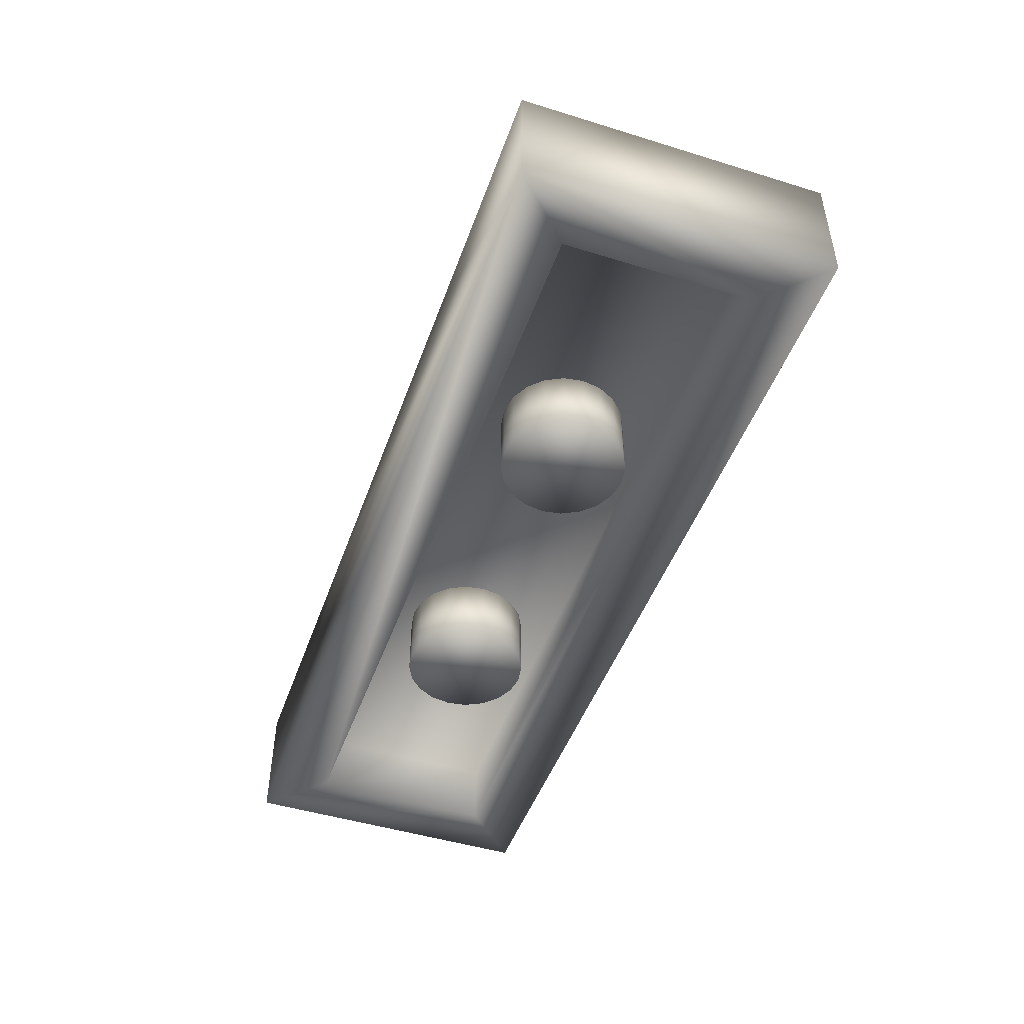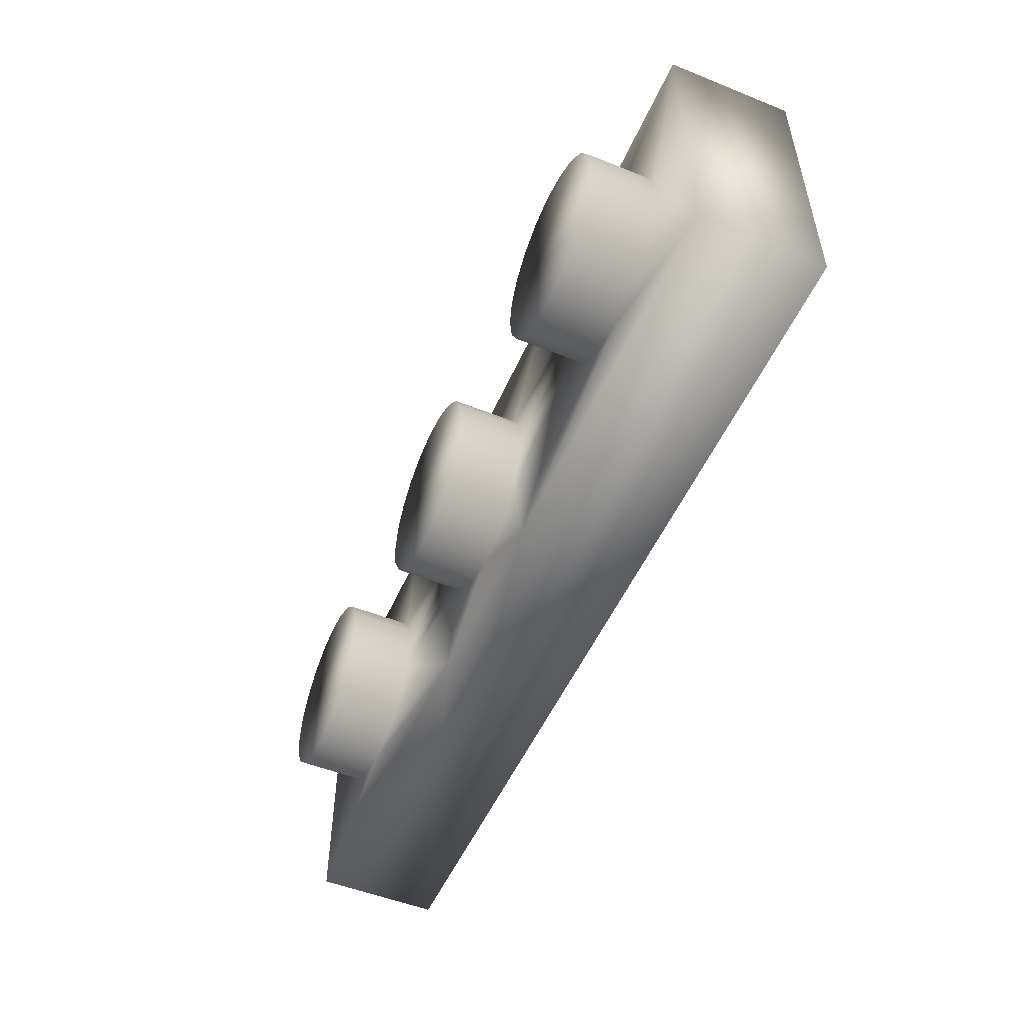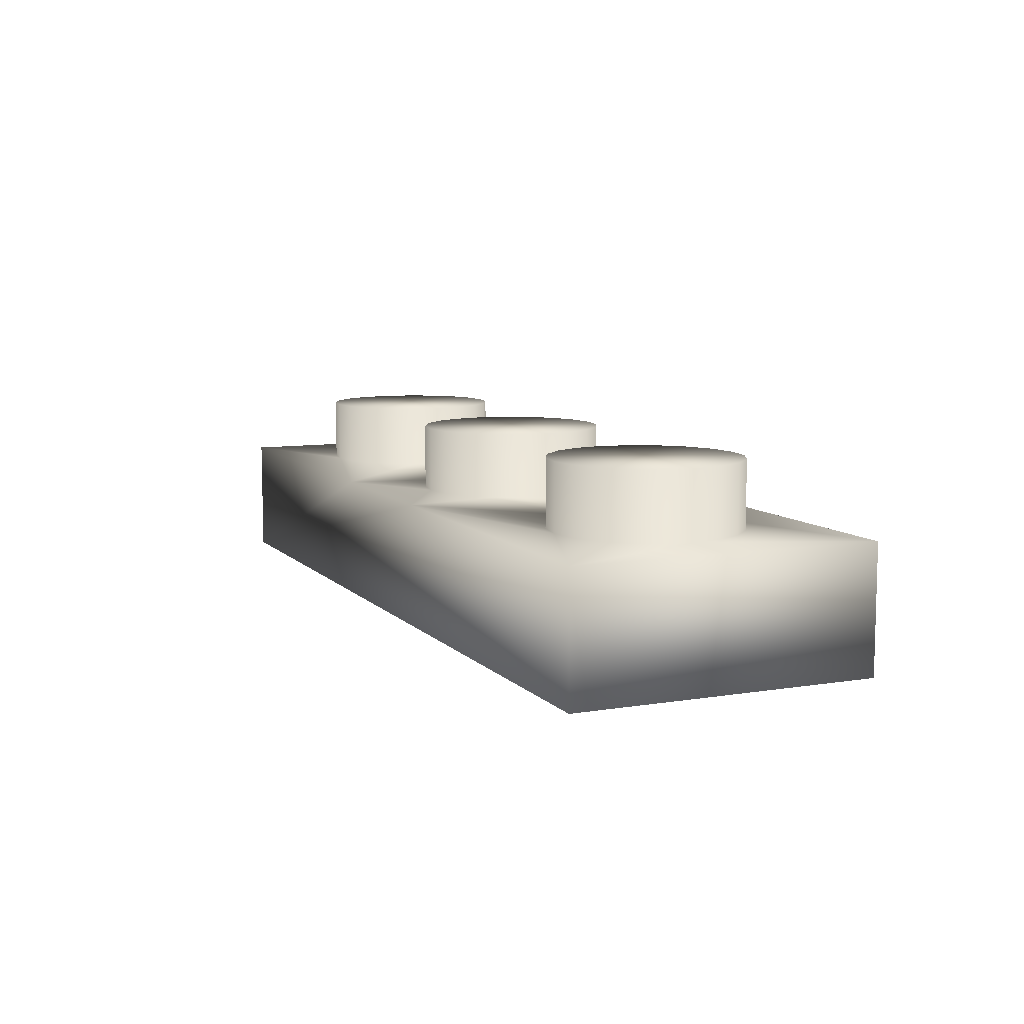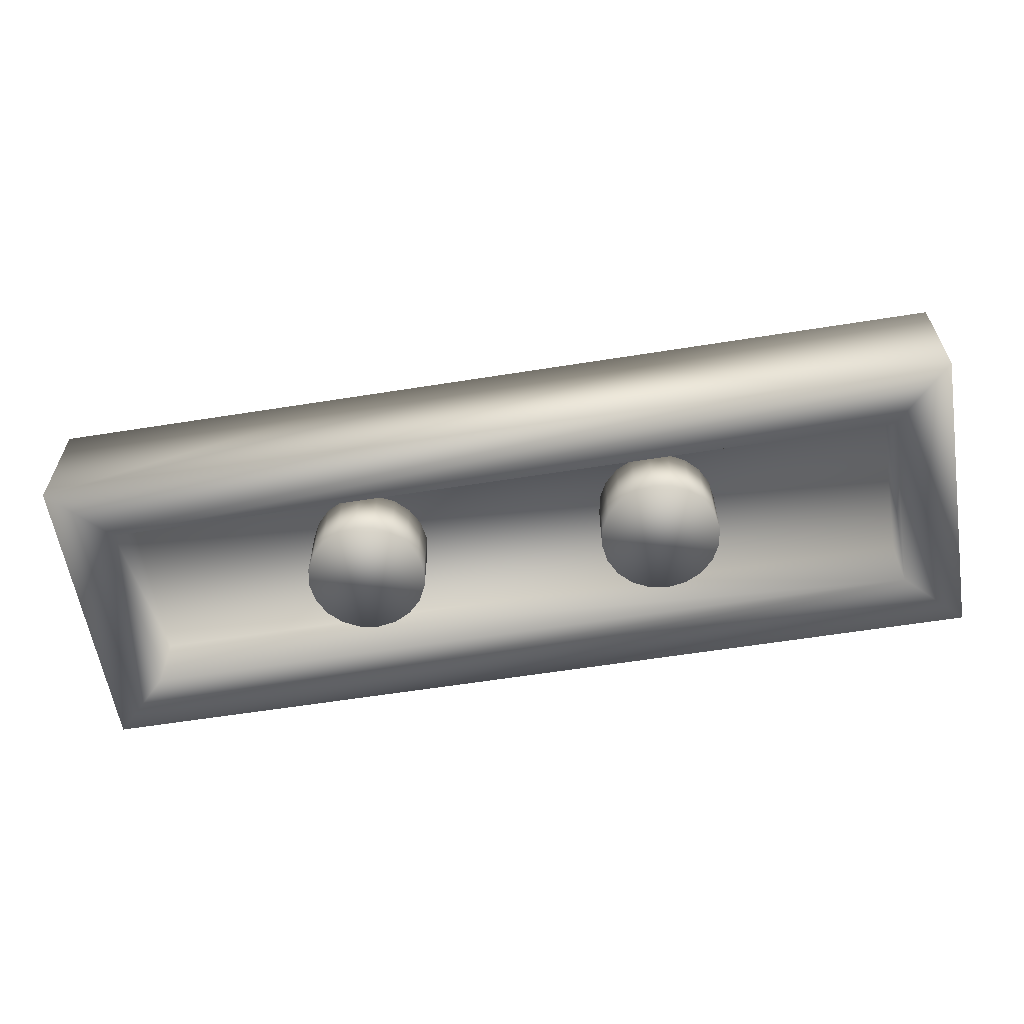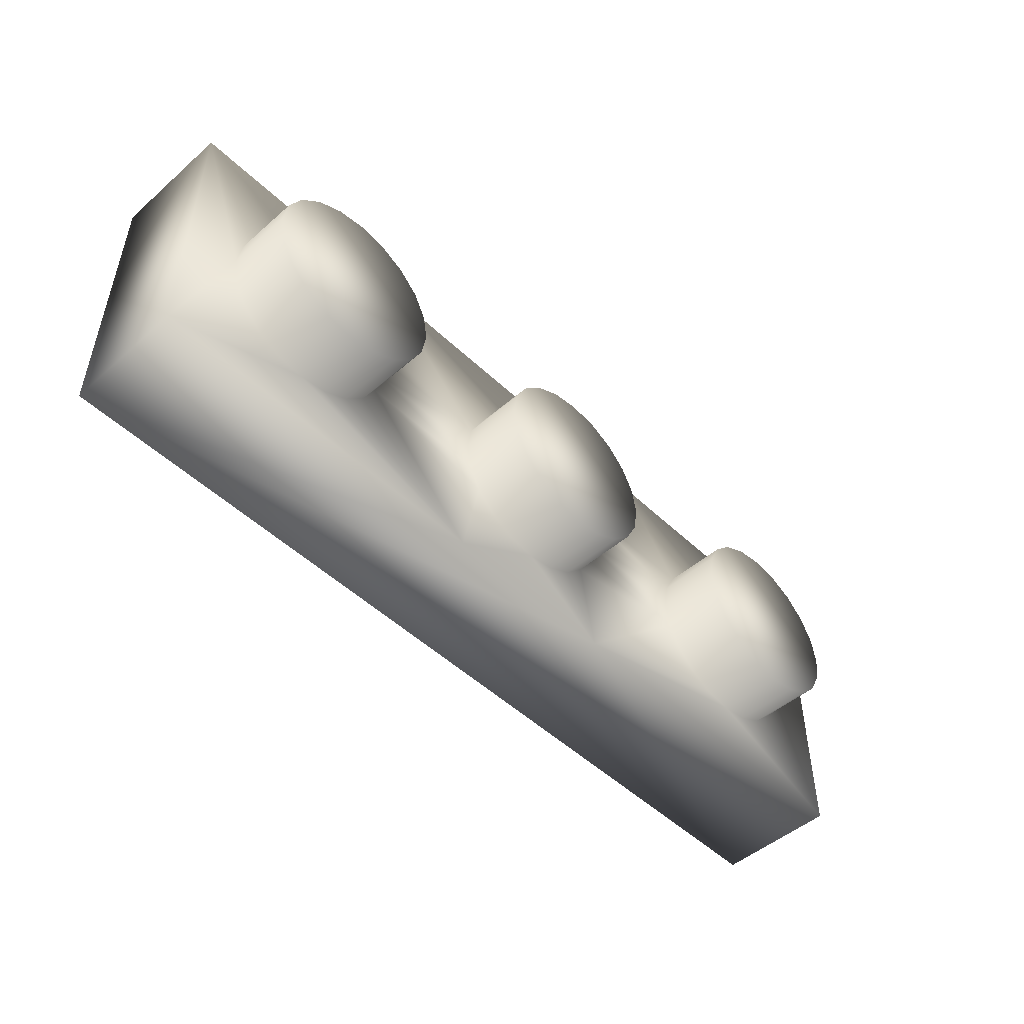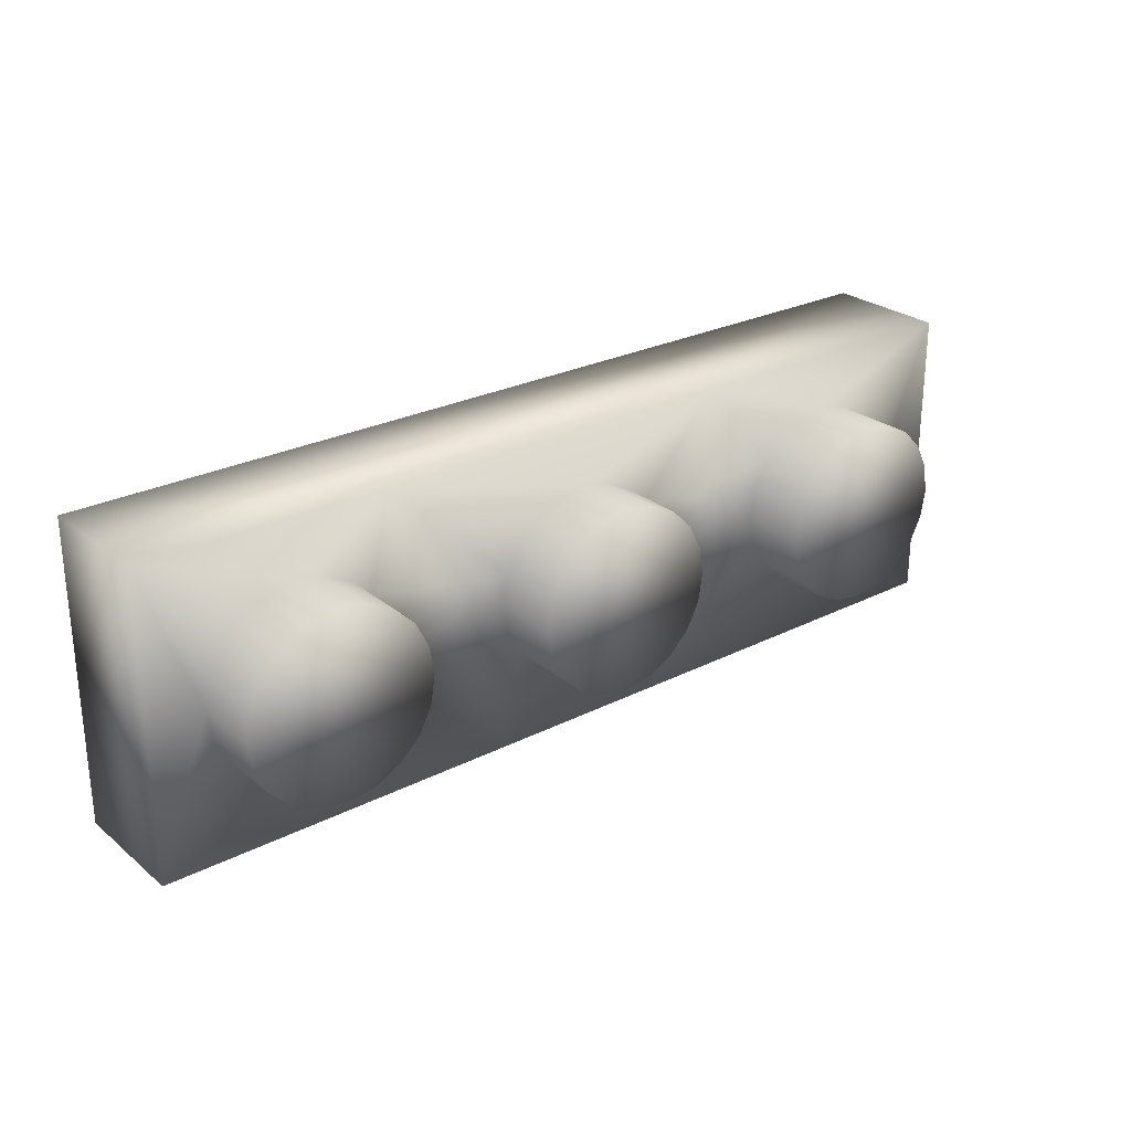
<metadata>
{"format":"obj","ext":"obj","renderer":"f3d","projection":"perspective","resolution":1024,"background":"white","views":[{"elev":-47.5,"azim":70.8,"up":"+Y"},{"elev":-51.9,"azim":-113.4,"up":"+Z"},{"elev":8.7,"azim":-113.7,"up":"+Y"},{"elev":-59.8,"azim":-170.7,"up":"+Y"},{"elev":-49.3,"azim":133.8,"up":"+Z"},{"elev":26.2,"azim":141.4,"up":"+Z"}]}
</metadata>
<code>
v 11.9 3.197 3.9
v 11.9 -0 3.9
v 11.9 0 -3.9
v 11.9 3.197 -3.9
v 8.07 3.197 2.4
v 8.812 3.197 2.283
v 5.504 -0 0.5
v 5.504 1.697 0.5
v 5.278 1.697 0.946
v 5.278 -0 0.946
v 1.481 3.197 -1.942
v 2.012 3.197 -1.411
v 2.526 3.197 -3.9
v 2.353 3.197 -0.742
v 2.47 3.197 0
v 5.67 3.197 0
v 2.353 3.197 0.742
v 5.581 -0 0.005
v 5.581 1.697 0.005
v 6.659 4.897 -1.942
v 10.47 4.897 1e-06
v 7.328 4.897 -2.283
v 6.128 4.897 -1.411
v 5.788 4.897 -0.742
v 5.67 4.897 1e-06
v 8.07 4.897 -2.4
v 10.35 4.897 -0.742
v 10.01 4.897 -1.411
v 9.481 4.897 -1.942
v 8.812 4.897 -2.283
v 10.47 3.197 0
v 0.812 3.197 -2.283
v 10.01 3.197 -1.411
v 10.35 3.197 -0.742
v 2.713 0 -0.935
v 3.064 0 -1.289
v 5.278 0 -0.935
v 5.504 0 -0.489
v 2.488 0 -0.489
v 0.07 3.197 -2.4
v -2.33 3.197 -3.9
v -0.672 3.197 -2.283
v 5.788 4.897 0.742
v 10.35 4.897 0.742
v 6.128 4.897 1.411
v 6.659 4.897 1.942
v 7.328 4.897 2.283
v 8.07 4.897 2.4
v 8.812 4.897 2.283
v 9.481 4.897 1.942
v 10.01 4.897 1.411
v 10.01 3.197 1.411
v 9.481 3.197 1.942
v 4.928 -0 1.3
v 4.486 -0 1.527
v 3.996 -0 1.605
v -1.341 3.197 -1.942
v -1.872 3.197 -1.411
v 10.35 3.197 0.742
v 9.481 3.197 -1.942
v 5.598 3.197 3.9
v -2.33 3.197 0
v -5.648 3.197 0.742
v -2.212 3.197 0.742
v 8.812 3.197 -2.283
v -1.872 3.197 1.411
v 8.07 3.197 -2.4
v -4.1 3.197 3.9
v -1.341 3.197 1.942
v 7.328 3.197 -2.283
v -0.672 3.197 2.283
v 0.07 3.197 2.4
v 6.659 3.197 -1.942
v 10.4 0 -2.402
v 10.4 -0 2.403
v 10.4 1.699 2.403
v 10.4 1.699 -2.402
v 2.41 1.697 0.005
v 2.41 -0 0.005
v 2.488 -0 0.5
v 2.488 1.697 0.5
v -9.341 3.197 1.942
v -8.672 3.197 2.283
v -8.672 4.897 2.283
v -9.341 4.897 1.942
v 6.128 3.197 -1.411
v -7.93 3.197 2.4
v -7.93 4.897 2.4
v 5.788 3.197 -0.742
v 4.486 1.697 -1.517
v 3.996 1.697 -1.595
v 4.928 1.697 -1.289
v 3.506 1.697 -1.517
v -7.188 3.197 2.283
v -7.188 4.897 2.283
v -1.341 4.897 -1.942
v 2.47 4.897 1e-06
v -0.672 4.897 -2.283
v -1.872 4.897 -1.411
v -2.212 4.897 -0.742
v -2.33 4.897 1e-06
v 0.07 4.897 -2.4
v 2.353 4.897 -0.742
v 2.012 4.897 -1.411
v 1.481 4.897 -1.942
v 0.812 4.897 -2.283
v -6.519 3.197 1.942
v -6.519 4.897 1.942
v -11.9 0 -3.9
v -11.9 3.197 -3.9
v 4.928 1.697 1.3
v 4.486 1.697 1.527
v 5.504 1.697 -0.489
v 2.488 1.697 -0.489
v 5.788 3.197 0.742
v -5.988 3.197 1.411
v -5.988 4.897 1.411
v -2.212 4.897 0.742
v 2.353 4.897 0.742
v -1.872 4.897 1.411
v -1.341 4.897 1.942
v -0.672 4.897 2.283
v 0.07 4.897 2.4
v 0.812 4.897 2.283
v 1.481 4.897 1.942
v 2.012 4.897 1.411
v 6.128 3.197 1.411
v 5.278 1.697 -0.935
v 3.064 1.697 -1.289
v 2.713 1.697 -0.935
v 4.928 0 -1.289
v -2.448 1.697 0.011
v -2.526 1.697 -0.483
v -2.526 1.697 0.506
v 6.659 3.197 1.942
v 4.486 0 -1.517
v 7.328 3.197 2.283
v -5.541 1.697 -0.483
v -2.751 1.697 -0.929
v -5.316 1.697 -0.929
v -3.102 1.697 -1.283
v 2.713 1.697 0.946
v 3.064 1.697 1.3
v 3.506 1.697 1.527
v 3.996 1.697 1.605
v -2.448 -0 0.011
v -2.526 -0 0.506
v 3.996 0 -1.595
v 3.506 0 -1.517
v -2.526 0 -0.483
v -5.541 1.697 0.506
v -5.619 1.697 0.011
v -5.316 1.697 0.952
v -4.965 1.697 1.306
v -4.523 1.697 1.533
v -4.523 0 -1.511
v -4.965 0 -1.283
v -4.965 1.697 -1.283
v -4.523 1.697 -1.511
v -2.212 3.197 -0.742
v -5.316 0 -0.929
v -5.541 0 -0.483
v -10.4 0 -2.402
v -5.619 -0 0.011
v 2.713 -0 0.946
v 3.064 -0 1.3
v 3.506 -0 1.527
v -5.541 -0 0.506
v -5.316 -0 0.952
v -4.965 -0 1.306
v 0.812 3.197 2.283
v -4.523 -0 1.533
v -4.033 1.697 -1.589
v -3.543 1.697 -1.511
v -4.033 1.697 1.611
v -3.543 1.697 1.533
v -3.102 1.697 1.306
v -2.751 1.697 0.952
v -5.648 4.897 0.742
v 1.481 3.197 1.942
v -2.751 0 -0.929
v -3.102 0 -1.283
v 2.012 3.197 1.411
v -5.53 3.197 0
v -5.53 4.897 1e-06
v -3.543 0 -1.511
v -4.033 0 -1.589
v -10.4 1.699 2.403
v -10.4 -0 2.403
v -2.751 -0 0.952
v -3.102 -0 1.306
v -4.033 -0 1.611
v -3.543 -0 1.533
v -5.648 3.197 -0.742
v -11.9 -0 3.9
v -11.9 3.197 3.9
v -5.988 3.197 -1.411
v -6.519 3.197 -1.942
v -7.188 3.197 -2.283
v -9.341 4.897 -1.942
v -8.672 4.897 -2.283
v -9.872 4.897 -1.411
v -10.21 4.897 -0.742
v -10.33 4.897 1e-06
v -7.93 4.897 -2.4
v -5.648 4.897 -0.742
v -5.988 4.897 -1.411
v -6.519 4.897 -1.942
v -7.188 4.897 -2.283
v -10.4 1.699 -2.402
v -10.21 4.897 0.742
v -9.872 4.897 1.411
v -10.33 3.197 0
v -10.21 3.197 -0.742
v -9.872 3.197 -1.411
v -9.341 3.197 -1.942
v -7.93 3.197 -2.4
v -8.672 3.197 -2.283
v -10.21 3.197 0.742
v -9.872 3.197 1.411
f 1 2 3
f 1 3 4
f 5 1 6
f 7 8 9
f 7 9 10
f 11 12 13
f 14 15 16
f 15 17 16
f 18 19 8
f 18 8 7
f 20 21 22
f 23 21 20
f 24 21 23
f 25 21 24
f 26 22 21
f 26 21 27
f 26 27 28
f 26 28 29
f 26 29 30
f 4 31 1
f 11 13 32
f 4 33 34
f 35 36 37
f 38 39 37
f 32 13 40
f 40 41 42
f 25 43 21
f 44 21 43
f 44 43 45
f 44 45 46
f 44 46 47
f 44 47 48
f 44 48 49
f 44 49 50
f 44 50 51
f 52 53 1
f 53 6 1
f 18 7 10
f 18 10 54
f 18 54 55
f 55 56 18
f 57 41 58
f 59 52 1
f 34 27 31
f 27 21 31
f 31 59 1
f 34 33 28
f 34 28 27
f 33 60 29
f 33 29 28
f 1 61 2
f 4 3 13
f 62 63 64
f 60 65 30
f 60 30 29
f 64 63 66
f 65 67 26
f 65 26 30
f 66 68 69
f 67 70 22
f 67 22 26
f 69 68 71
f 61 72 68
f 70 73 20
f 70 20 22
f 74 75 76
f 74 76 77
f 78 79 80
f 78 80 81
f 75 74 2
f 3 2 74
f 82 83 84
f 82 84 85
f 73 86 23
f 73 23 20
f 83 87 88
f 83 88 84
f 86 89 24
f 86 24 23
f 90 91 92
f 91 93 92
f 88 87 94
f 88 94 95
f 35 37 39
f 89 16 25
f 89 25 24
f 96 97 98
f 99 97 96
f 100 97 99
f 101 97 100
f 102 98 97
f 102 97 103
f 102 103 104
f 102 104 105
f 102 105 106
f 94 107 108
f 94 108 95
f 41 109 110
f 111 19 112
f 9 19 111
f 8 19 9
f 113 114 19
f 25 16 115
f 25 115 43
f 79 39 18
f 38 18 39
f 19 18 113
f 38 113 18
f 107 116 117
f 107 117 108
f 101 118 97
f 119 97 118
f 119 118 120
f 119 120 121
f 119 121 122
f 119 122 123
f 119 123 124
f 119 124 125
f 119 125 126
f 15 14 103
f 15 103 97
f 115 127 45
f 115 45 43
f 37 128 113
f 37 113 38
f 129 130 128
f 130 114 128
f 113 128 114
f 128 92 129
f 93 129 92
f 14 12 104
f 14 104 103
f 131 92 128
f 131 128 37
f 132 133 134
f 127 135 46
f 127 46 45
f 12 11 105
f 12 105 104
f 131 136 90
f 131 90 92
f 135 137 47
f 135 47 46
f 138 139 140
f 139 141 140
f 11 32 106
f 11 106 105
f 142 19 81
f 143 19 142
f 144 19 143
f 145 19 144
f 112 19 145
f 32 40 102
f 32 102 106
f 137 5 48
f 137 48 47
f 146 132 134
f 146 134 147
f 90 136 148
f 90 148 91
f 40 42 98
f 40 98 102
f 91 148 149
f 91 149 93
f 48 5 6
f 48 6 49
f 146 150 132
f 133 132 150
f 151 133 152
f 153 133 151
f 154 133 153
f 155 133 154
f 6 53 50
f 6 50 49
f 42 57 96
f 42 96 98
f 149 36 129
f 149 129 93
f 54 111 112
f 54 112 55
f 53 52 51
f 53 51 50
f 17 61 127
f 57 58 99
f 57 99 96
f 36 35 130
f 36 130 129
f 156 157 158
f 156 158 159
f 10 9 111
f 10 111 54
f 52 59 44
f 52 44 51
f 146 147 150
f 58 160 100
f 58 100 99
f 157 161 140
f 157 140 158
f 61 68 2
f 160 62 101
f 160 101 100
f 59 31 21
f 59 21 44
f 161 162 138
f 161 138 140
f 55 112 56
f 145 56 112
f 163 74 77
f 101 62 64
f 101 64 118
f 162 164 138
f 165 142 80
f 81 80 142
f 16 89 14
f 13 12 89
f 89 86 13
f 86 73 13
f 64 66 120
f 64 120 118
f 165 166 143
f 165 143 142
f 164 152 138
f 167 144 143
f 167 143 166
f 137 61 5
f 135 61 137
f 127 115 17
f 1 5 61
f 66 69 121
f 66 121 120
f 152 164 168
f 152 168 151
f 56 145 144
f 56 144 167
f 69 71 122
f 69 122 121
f 13 67 4
f 70 67 13
f 67 65 4
f 33 4 60
f 168 169 153
f 168 153 151
f 13 3 41
f 71 72 123
f 71 123 122
f 3 109 41
f 169 170 154
f 169 154 153
f 31 4 34
f 123 72 171
f 123 171 124
f 131 37 36
f 136 131 36
f 148 136 36
f 148 36 149
f 172 155 154
f 172 154 170
f 158 140 141
f 133 139 138
f 159 158 141
f 173 159 141
f 173 141 174
f 56 167 18
f 167 166 18
f 166 165 18
f 165 80 18
f 80 79 18
f 175 133 155
f 138 152 133
f 133 175 176
f 133 176 177
f 133 177 178
f 133 178 134
f 116 63 179
f 116 179 117
f 171 180 125
f 171 125 124
f 60 4 65
f 181 139 133
f 181 133 150
f 164 162 147
f 162 161 147
f 161 157 147
f 156 147 157
f 182 141 139
f 182 139 181
f 180 183 126
f 180 126 125
f 63 184 185
f 63 185 179
f 182 186 174
f 182 174 141
f 186 187 173
f 186 173 174
f 183 17 119
f 183 119 126
f 188 76 189
f 75 189 76
f 173 187 156
f 173 156 159
f 75 2 189
f 70 13 73
f 190 191 169
f 147 190 169
f 147 169 168
f 147 168 164
f 17 15 97
f 17 97 119
f 76 188 77
f 175 192 193
f 175 193 176
f 63 62 184
f 191 177 176
f 191 176 193
f 190 178 177
f 190 177 191
f 68 66 116
f 62 160 194
f 160 58 194
f 41 194 58
f 57 42 41
f 147 134 178
f 147 178 190
f 163 109 74
f 110 109 195
f 110 195 196
f 184 62 194
f 192 175 155
f 192 155 172
f 180 171 61
f 61 171 72
f 71 68 72
f 12 14 89
f 194 41 197
f 197 41 198
f 182 147 186
f 181 147 182
f 147 181 150
f 187 186 147
f 187 147 156
f 115 16 17
f 199 198 41
f 2 195 189
f 200 185 201
f 202 185 200
f 203 185 202
f 204 185 203
f 205 201 185
f 205 185 206
f 205 206 207
f 205 207 208
f 205 208 209
f 41 40 13
f 135 127 61
f 61 17 183
f 183 180 61
f 193 192 191
f 192 172 191
f 172 170 191
f 170 169 191
f 210 163 77
f 3 74 109
f 107 94 68
f 107 68 116
f 116 66 63
f 179 185 204
f 179 204 211
f 179 211 212
f 179 212 85
f 179 85 84
f 179 84 88
f 179 88 95
f 179 95 108
f 179 108 117
f 210 77 188
f 184 194 206
f 184 206 185
f 194 197 207
f 194 207 206
f 213 214 110
f 215 216 110
f 189 163 210
f 189 210 188
f 109 163 195
f 195 163 189
f 82 196 83
f 87 83 196
f 197 198 208
f 197 208 207
f 199 41 217
f 218 217 110
f 110 217 41
f 198 199 209
f 198 209 208
f 199 217 205
f 199 205 209
f 218 110 216
f 217 218 201
f 217 201 205
f 218 216 200
f 218 200 201
f 214 215 110
f 216 215 202
f 216 202 200
f 213 196 219
f 219 196 220
f 215 214 203
f 215 203 202
f 220 196 82
f 214 213 204
f 214 204 203
f 94 87 68
f 196 68 87
f 196 213 110
f 204 213 219
f 204 219 211
f 196 195 68
f 219 220 212
f 219 212 211
f 2 68 195
f 220 82 85
f 220 85 212
f 78 19 114
f 81 19 78
f 39 114 35
f 130 35 114
f 39 78 114
f 39 79 78

</code>
